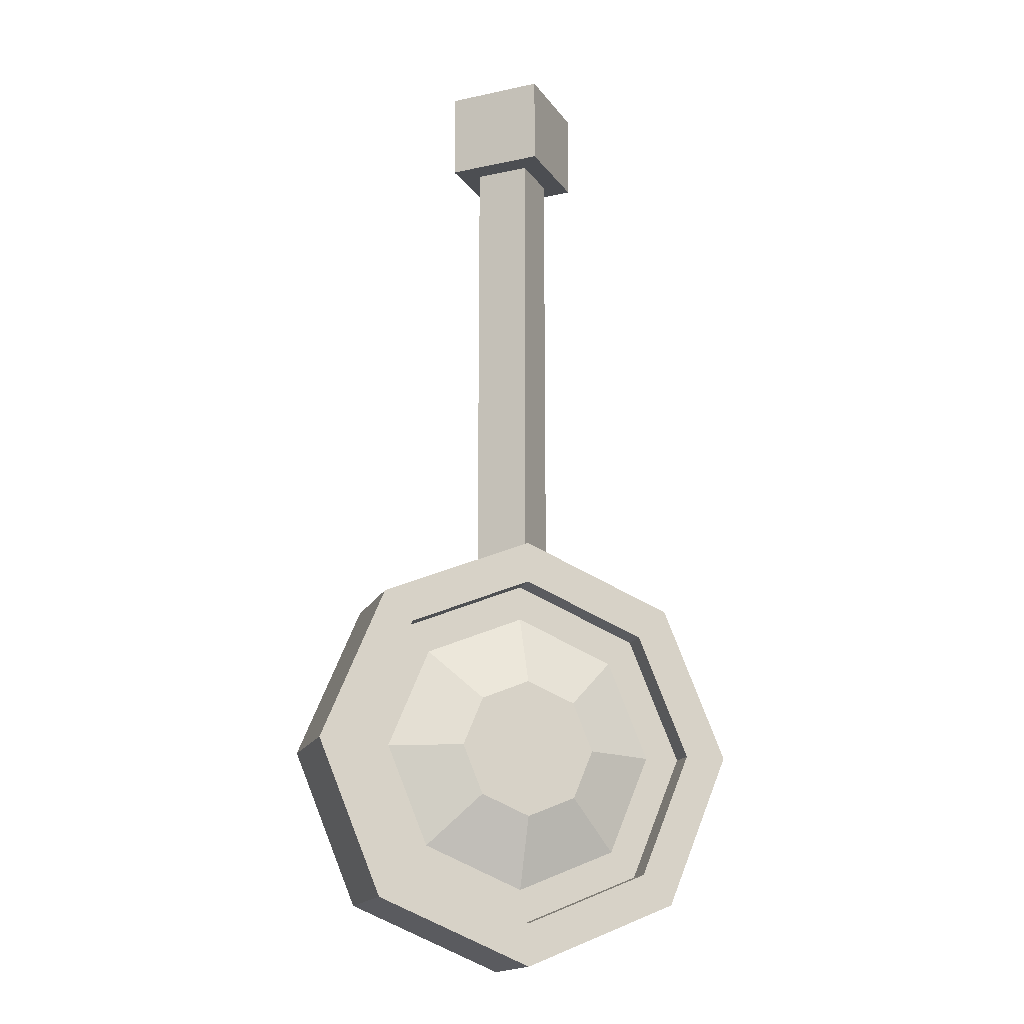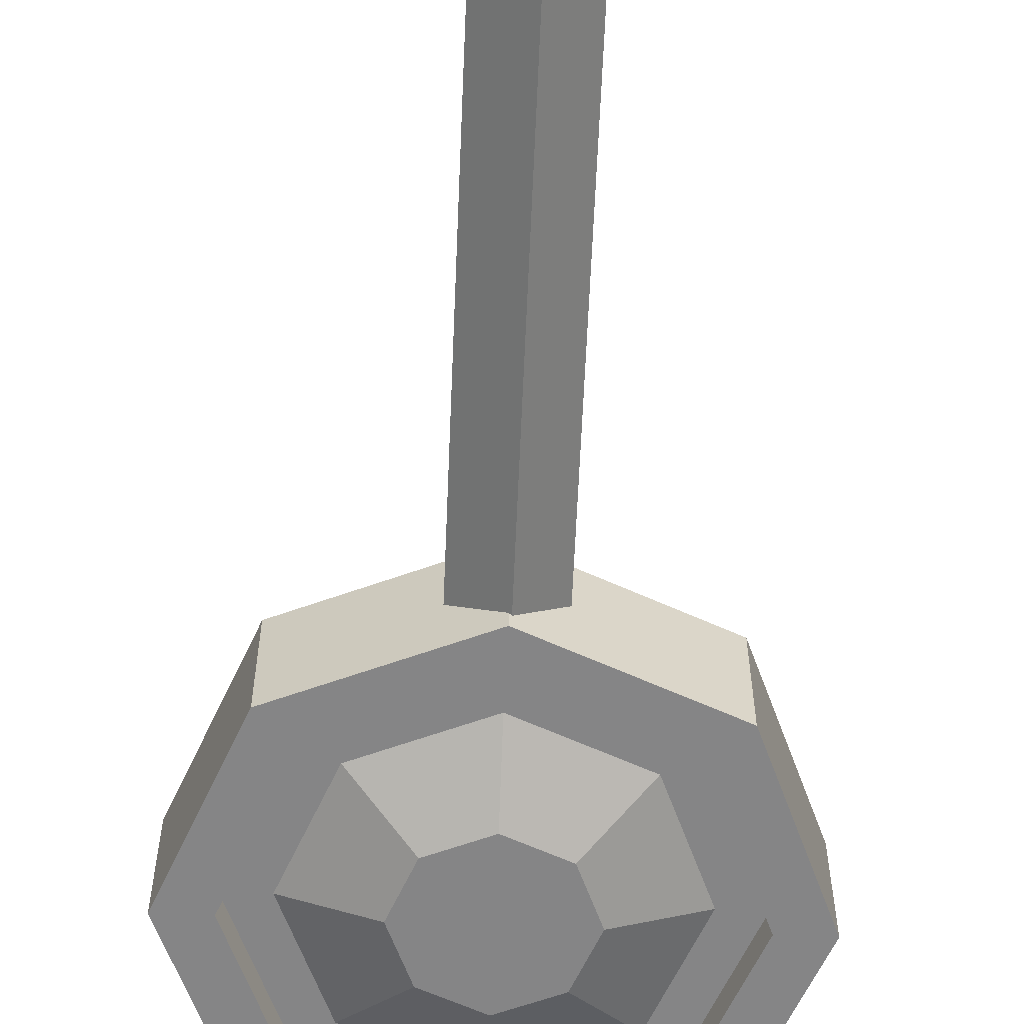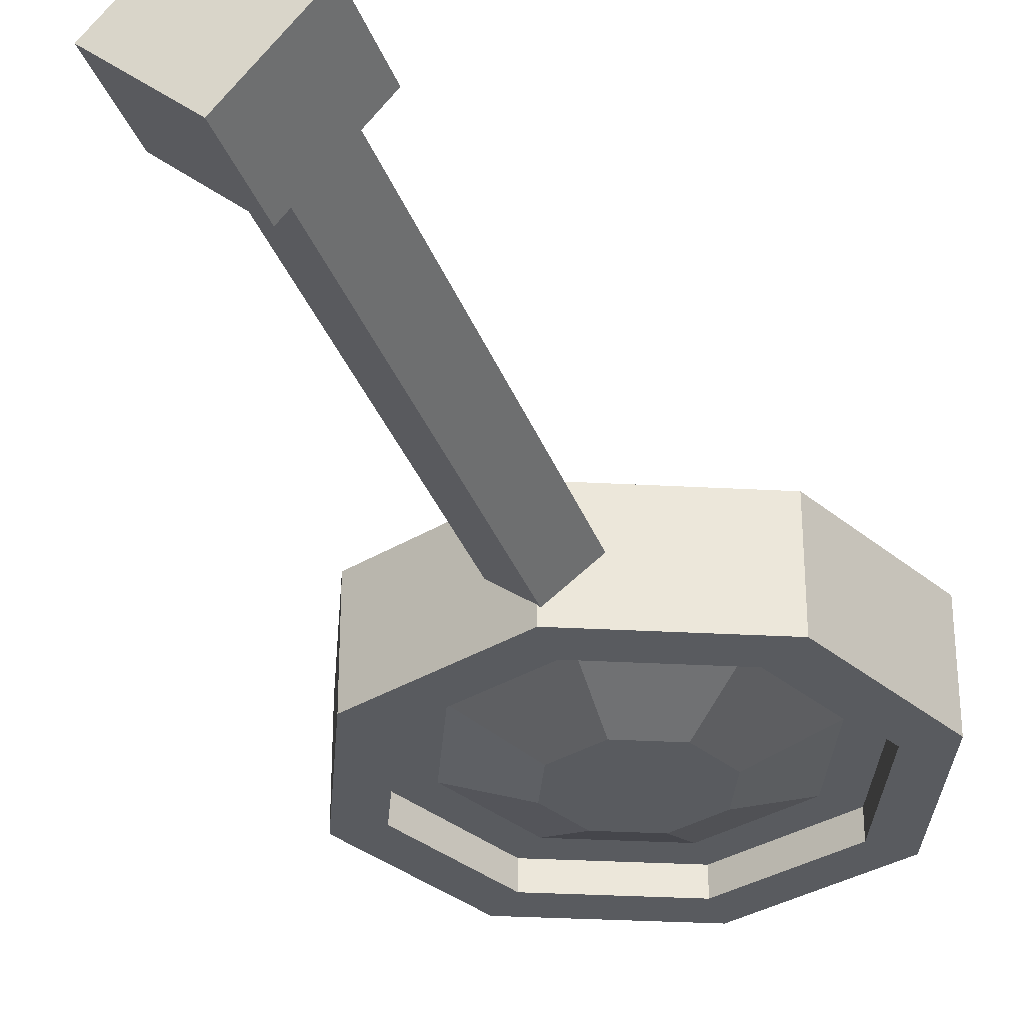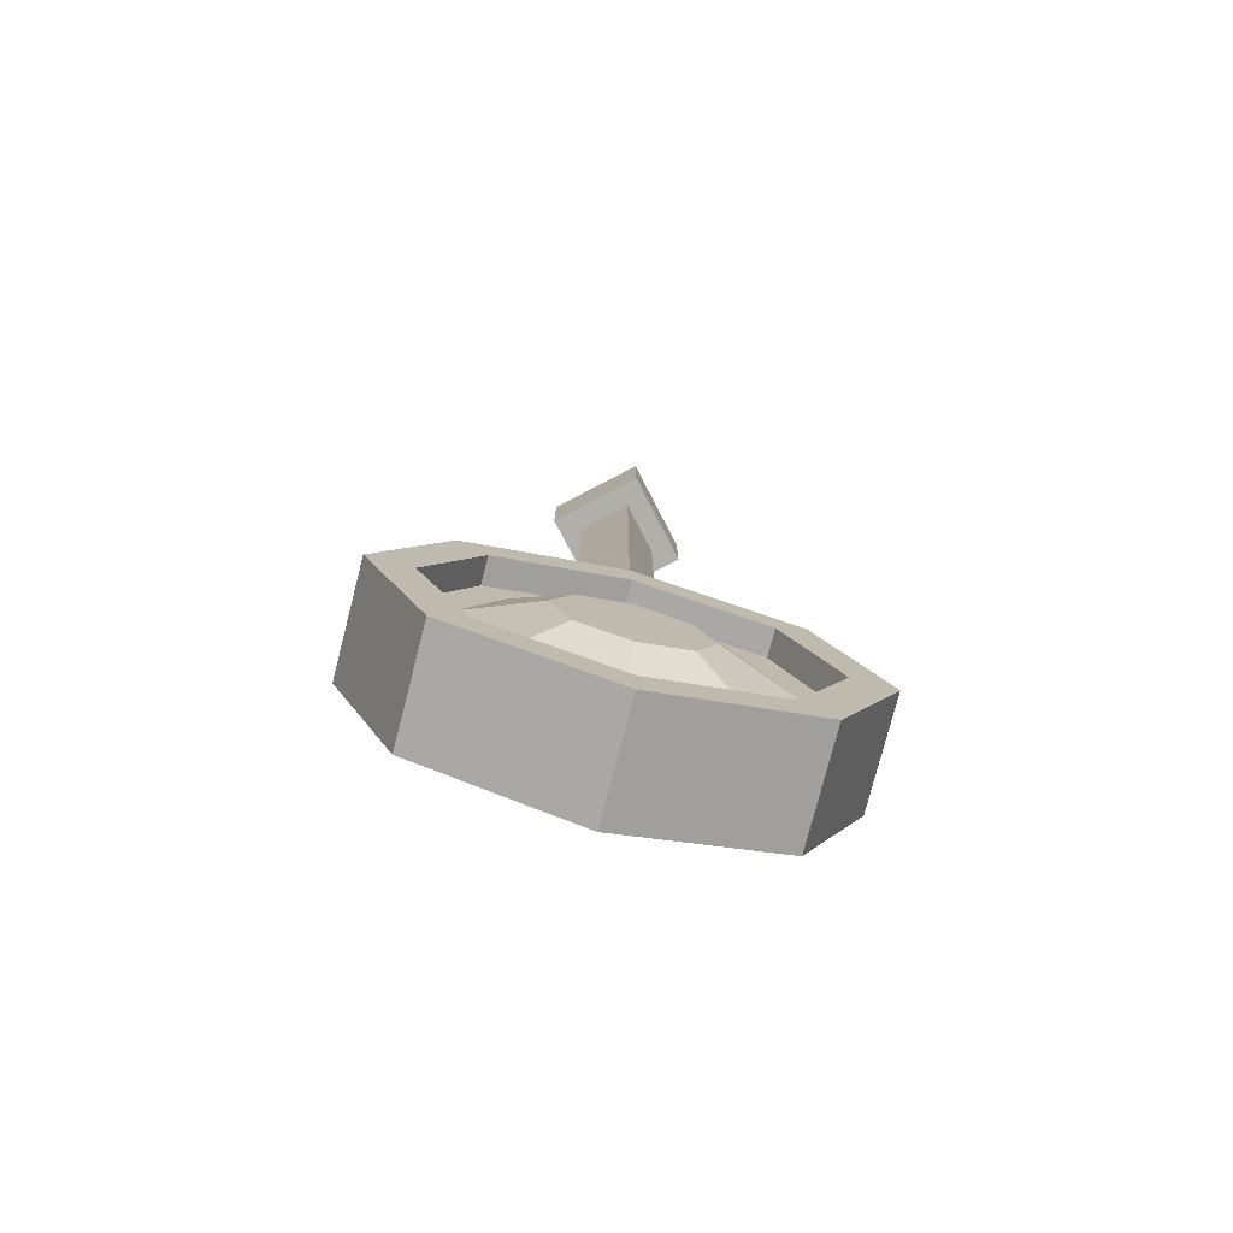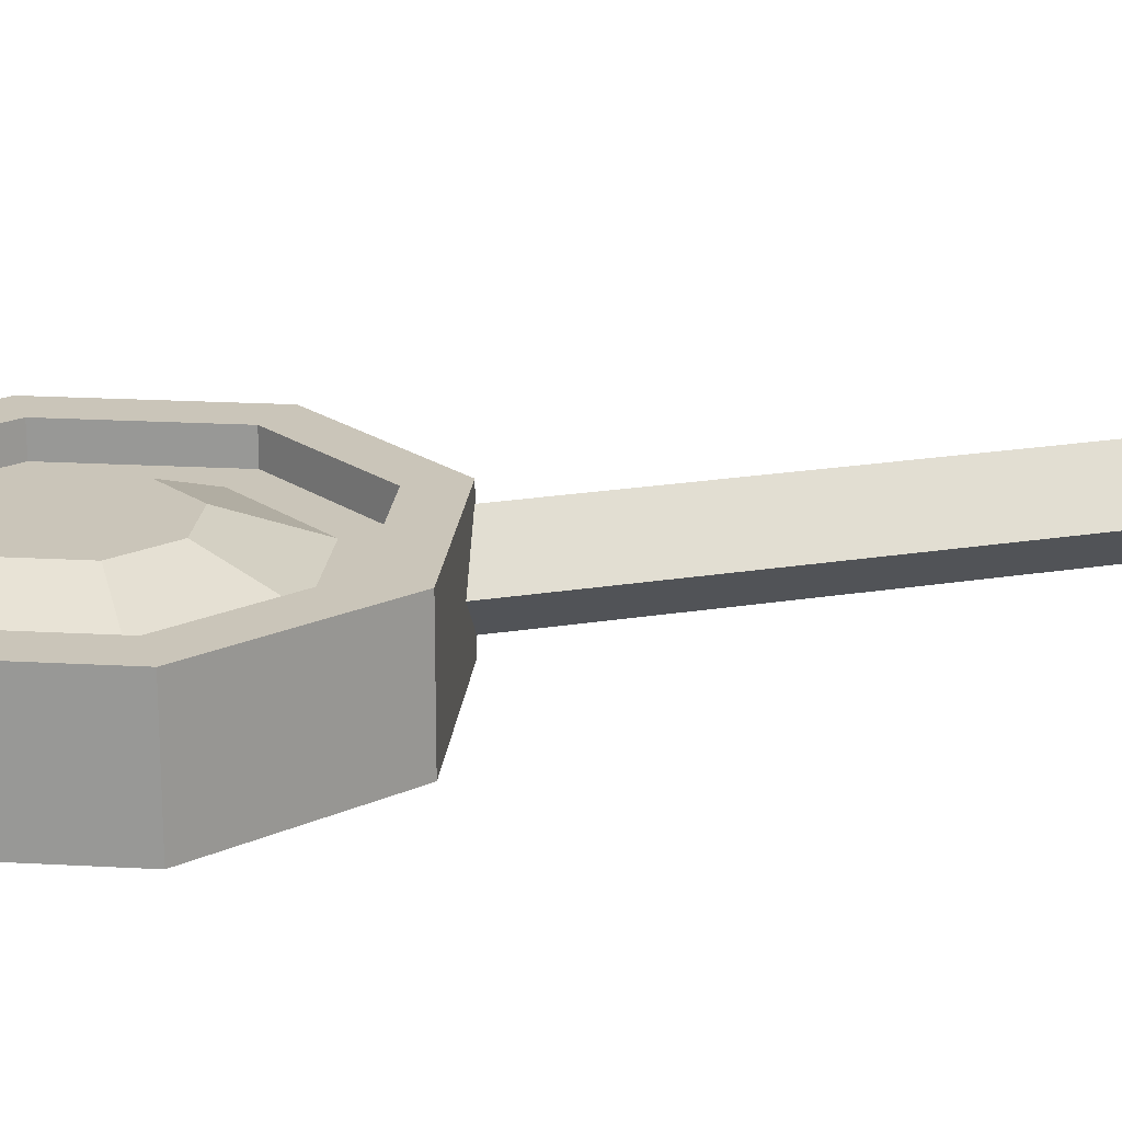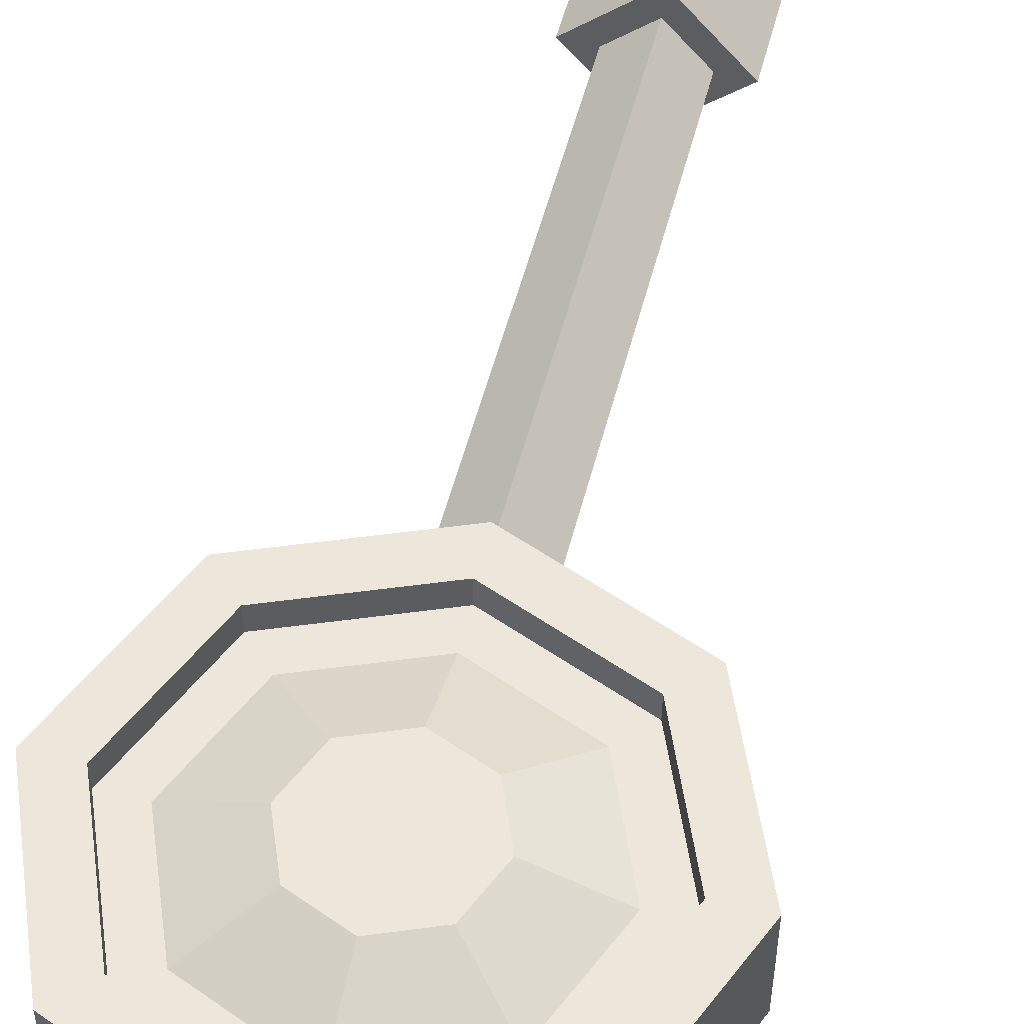
<metadata>
{"format":"obj","ext":"obj","renderer":"f3d","projection":"perspective","resolution":1024,"background":"white","views":[{"elev":-16.6,"azim":-18.2,"up":"+Z"},{"elev":-61.9,"azim":-2.4,"up":"+Y"},{"elev":-32.6,"azim":18.2,"up":"+Y"},{"elev":-78.0,"azim":-14.5,"up":"+Z"},{"elev":20.6,"azim":-106.7,"up":"+Y"},{"elev":53.0,"azim":-165.7,"up":"+Y"}]}
</metadata>
<code>
o Loupe
v 0 -0.3637 -1.201
v 0 0.3637 -1.201
v 0.849 -0.3637 -0.849
v 0.849 0.3637 -0.849
v 1.201 -0.3637 0
v 1.201 0.3637 0
v 0.849 -0.3637 0.849
v 0.849 0.3637 0.849
v 0 -0.3637 1.201
v 0 0.3637 1.201
v -0.849 -0.3637 0.849
v -0.849 0.3637 0.849
v -1.201 -0.3637 0
v -1.201 0.3637 0
v -0.849 -0.3637 -0.849
v -0.849 0.3637 -0.849
v 0 -0.3637 -1.488
v 1.052 -0.3637 -1.052
v 1.052 0.3637 -1.052
v 0 0.3637 -1.488
v 1.488 -0.3637 0
v 1.488 0.3637 0
v 1.052 -0.3637 1.052
v 1.052 0.3637 1.052
v 0 -0.3637 1.488
v 0 0.3637 1.488
v -1.052 -0.3637 1.052
v -1.052 0.3637 1.052
v -1.488 -0.3637 0
v -1.488 0.3637 0
v -1.052 -0.3637 -1.052
v -1.052 0.3637 -1.052
v 0 -0.1822 -0.9608
v 0.6794 -0.1822 -0.6794
v 0.6794 0.1822 -0.6794
v 0 0.1822 -0.9608
v 0.9608 -0.1822 0
v 0.9608 0.1822 0
v 0.6794 -0.1822 0.6794
v 0.6794 0.1822 0.6794
v 0 -0.1822 0.9608
v 0 0.1822 0.9608
v -0.6794 -0.1822 0.6794
v -0.6794 0.1822 0.6794
v -0.9608 -0.1822 0
v -0.9608 0.1822 0
v -0.6794 -0.1822 -0.6794
v -0.6794 0.1822 -0.6794
v 0 -0.1822 -1.201
v 0.849 -0.1822 -0.849
v 0.849 0.1822 -0.849
v 0 0.1822 -1.201
v 1.201 -0.1822 0
v 1.201 0.1822 0
v 0.849 -0.1822 0.849
v 0.849 0.1822 0.849
v 0 -0.1822 1.201
v 0 0.1822 1.201
v -0.849 -0.1822 0.849
v -0.849 0.1822 0.849
v -1.201 -0.1822 0
v -1.201 0.1822 0
v -0.849 -0.1822 -0.849
v -0.849 0.1822 -0.849
v 0 -0.3688 -0.4738
v 0.3351 -0.3688 -0.3351
v 0.3351 0.3688 -0.3351
v 0 0.3688 -0.4738
v 0.4738 -0.3688 0
v 0.4738 0.3688 0
v 0.3351 -0.3688 0.3351
v 0.3351 0.3688 0.3351
v 0 -0.3688 0.4738
v 0 0.3688 0.4738
v -0.3351 -0.3688 0.3351
v -0.3351 0.3688 0.3351
v -0.4738 -0.3688 0
v -0.4738 0.3688 0
v -0.3351 -0.3688 -0.3351
v -0.3351 0.3688 -0.3351
v -0.2693 -0.01412 1.208
v -0.01412 0.2693 1.208
v 0.01412 -0.2693 1.208
v 0.2693 0.01412 1.208
v -0.2693 -0.01412 4.516
v -0.01412 0.2693 4.516
v 0.01412 -0.2693 4.516
v 0.2693 0.01412 4.516
v -0.477 -0.025 5.134
v -0.025 0.477 5.134
v 0.025 -0.477 5.134
v 0.477 0.025 5.134
v -0.477 -0.025 4.516
v -0.025 0.477 4.516
v 0.025 -0.477 4.516
v 0.477 0.025 4.516
f 17 20 19 18
f 18 19 22 21
f 21 22 24 23
f 23 24 26 25
f 25 26 28 27
f 27 28 30 29
f 10 8 56 58
f 29 30 32 31
f 31 32 20 17
f 15 1 49 63
f 3 1 17 18
f 2 4 19 20
f 5 3 18 21
f 4 6 22 19
f 7 5 21 23
f 6 8 24 22
f 9 7 23 25
f 8 10 26 24
f 11 9 25 27
f 10 12 28 26
f 13 11 27 29
f 12 14 30 28
f 15 13 29 31
f 14 16 32 30
f 1 15 31 17
f 16 2 20 32
f 40 38 70 72
f 45 47 79 77
f 1 3 50 49
f 2 16 64 52
f 9 11 59 57
f 4 2 52 51
f 12 10 58 60
f 3 5 53 50
f 11 13 61 59
f 6 4 51 54
f 14 12 60 62
f 5 7 55 53
f 13 15 63 61
f 8 6 54 56
f 16 14 62 64
f 7 9 57 55
f 34 33 49 50
f 36 35 51 52
f 37 34 50 53
f 35 38 54 51
f 39 37 53 55
f 38 40 56 54
f 41 39 55 57
f 40 42 58 56
f 43 41 57 59
f 42 44 60 58
f 45 43 59 61
f 44 46 62 60
f 47 45 61 63
f 46 48 64 62
f 33 47 63 49
f 48 36 52 64
f 67 68 80 78 76 74 72 70
f 65 66 69 71 73 75 77 79
f 48 46 78 80
f 39 41 73 71
f 47 33 65 79
f 42 40 72 74
f 33 34 66 65
f 36 48 80 68
f 41 43 75 73
f 35 36 68 67
f 44 42 74 76
f 34 37 69 66
f 43 45 77 75
f 38 35 67 70
f 46 44 76 78
f 37 39 71 69
f 85 86 82 81
f 81 82 84 83
f 89 91 92 90
f 84 82 86 88
f 81 83 87 85
f 83 84 88 87
f 95 96 92 91
f 93 95 91 89
f 96 94 90 92
f 89 90 94 93
f 94 96 95 93

</code>
